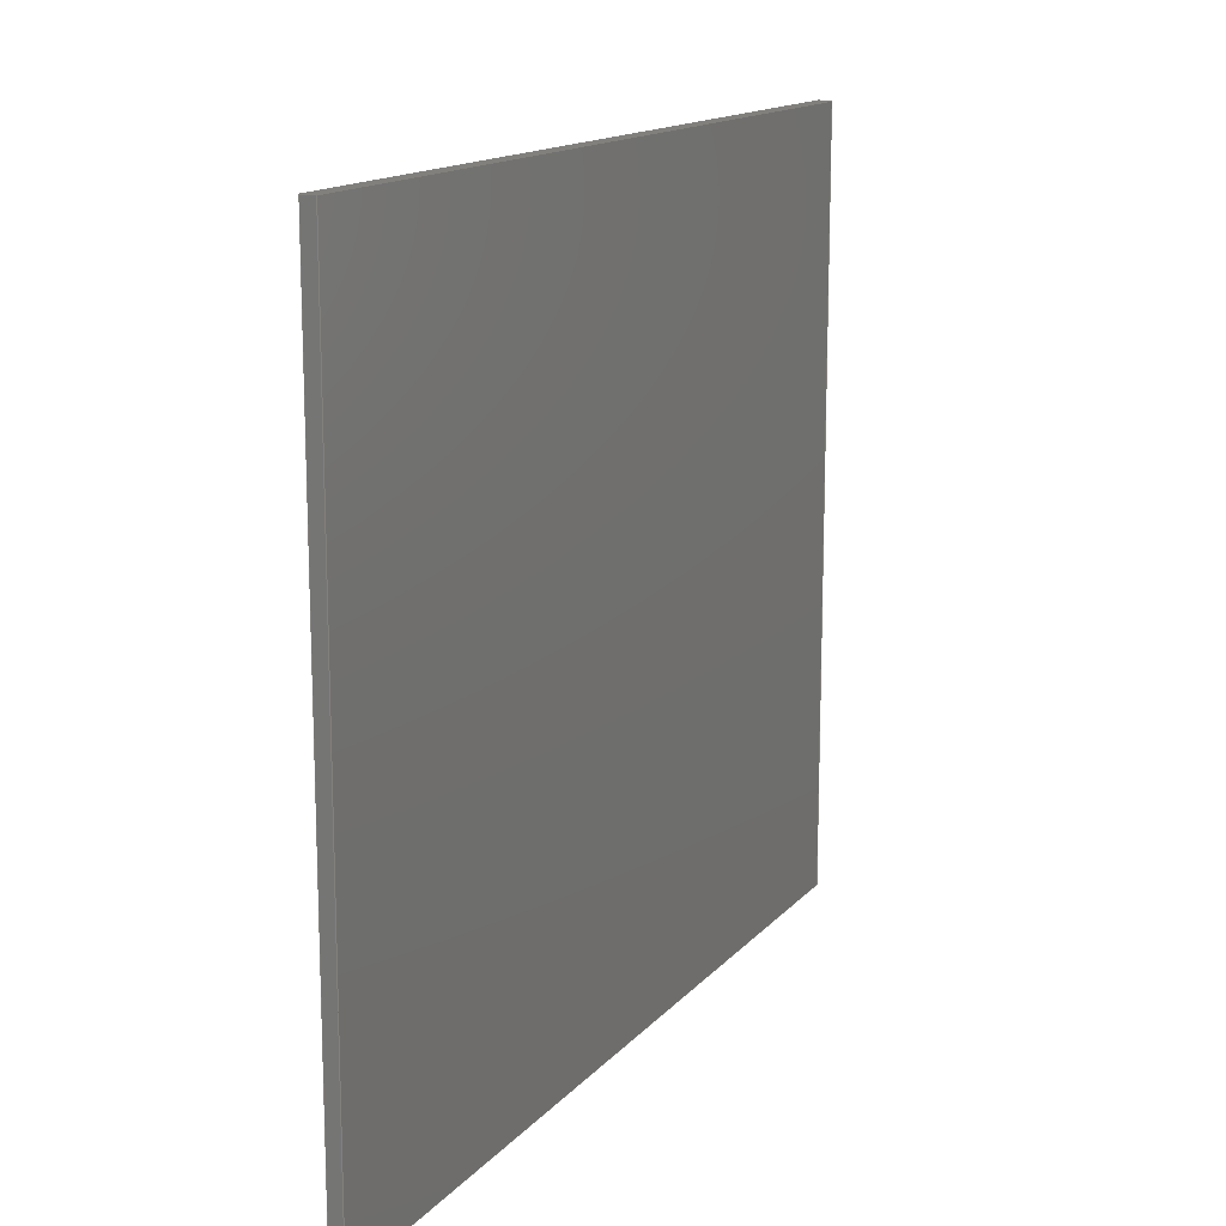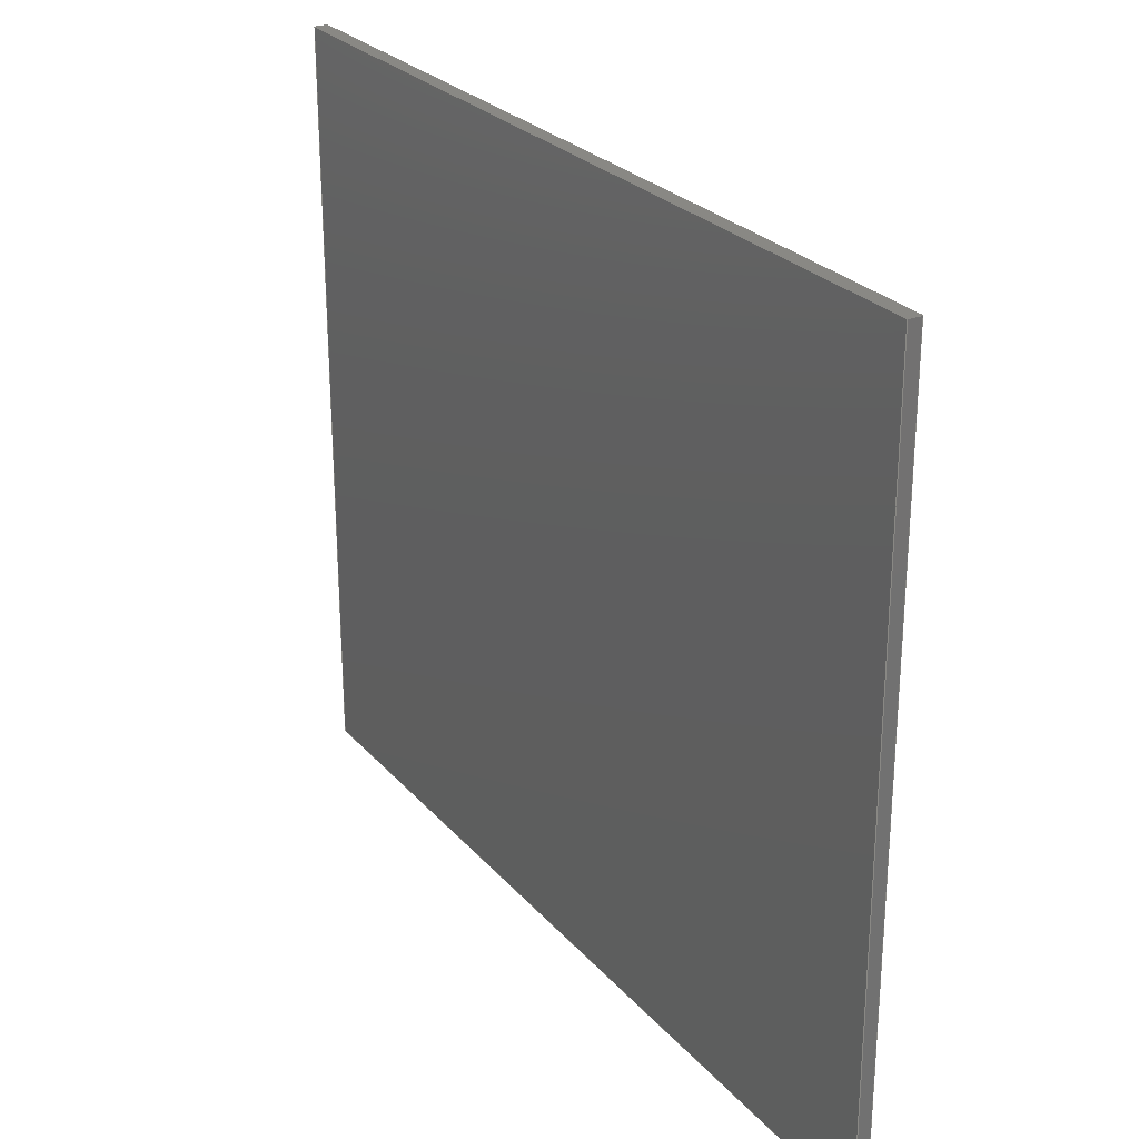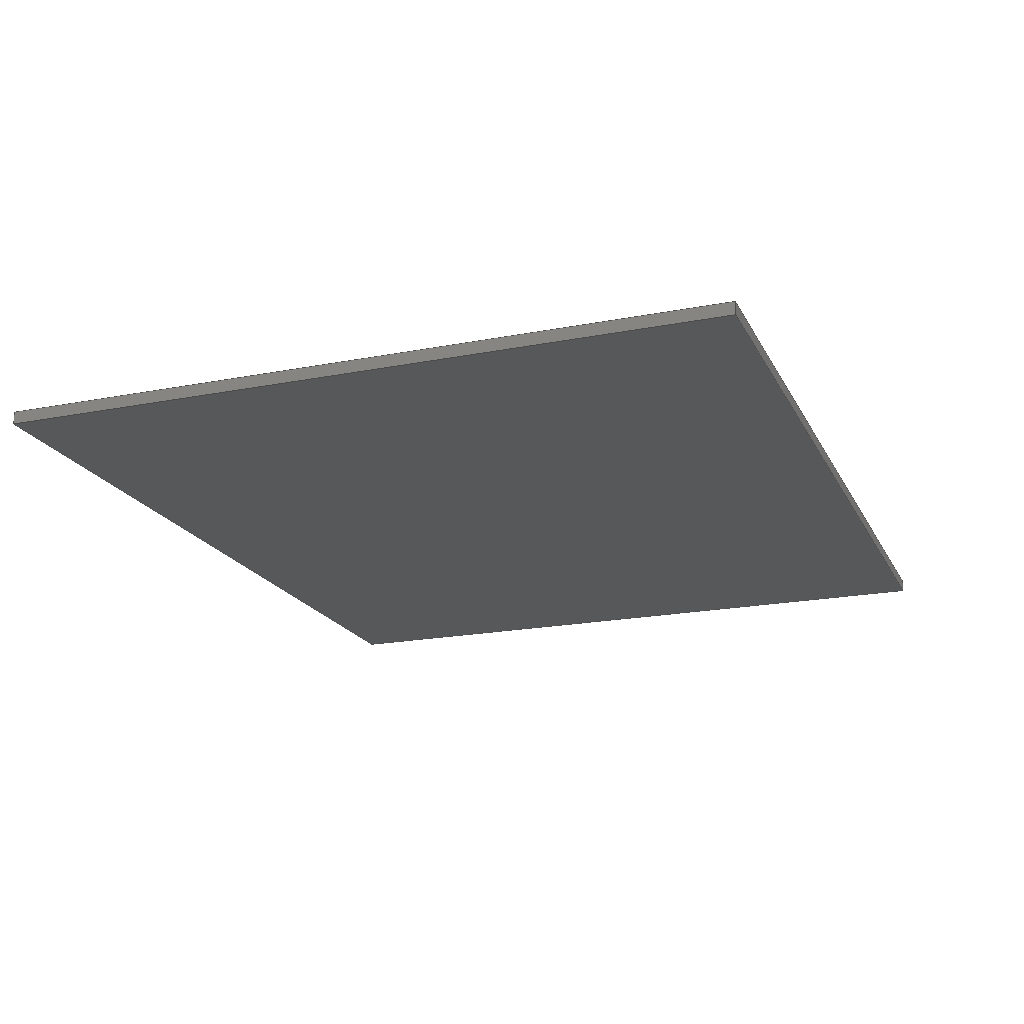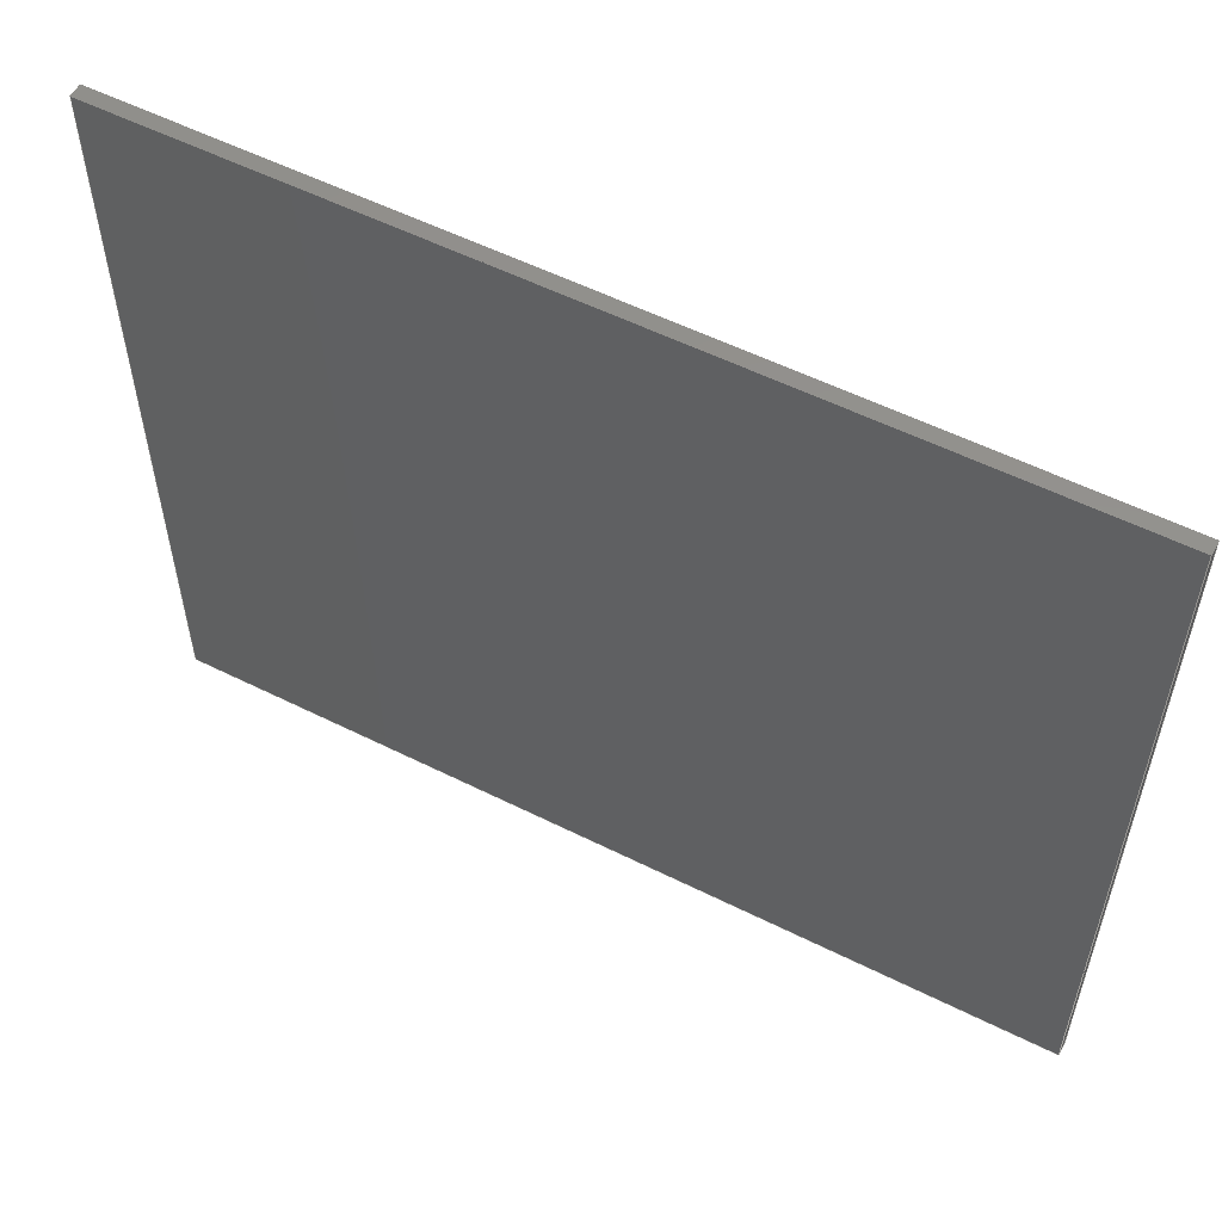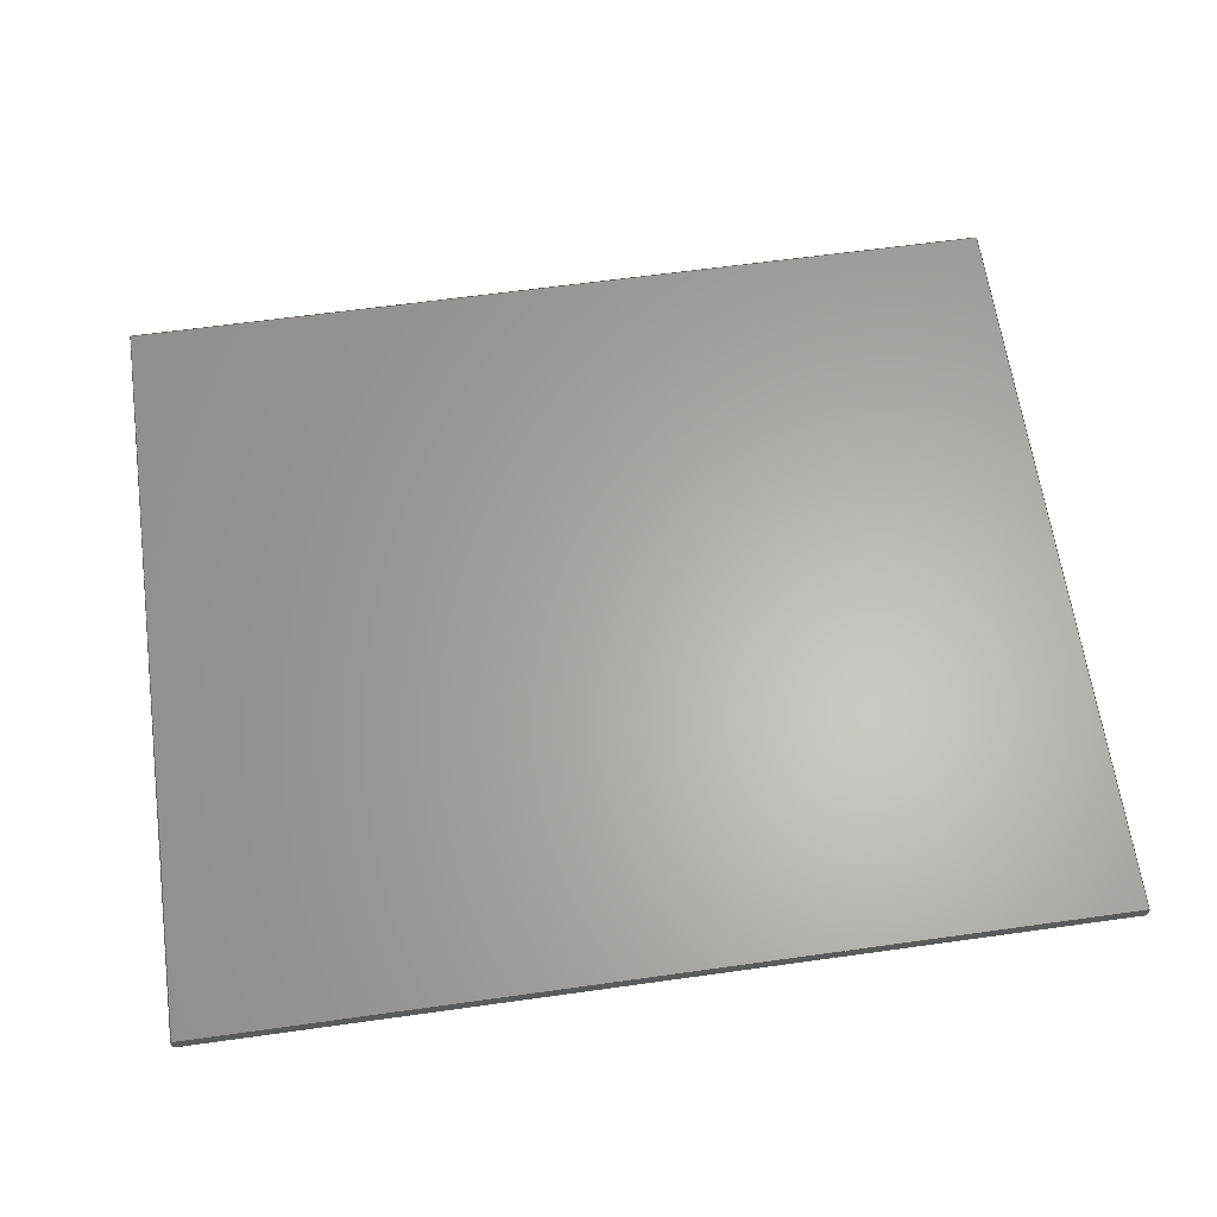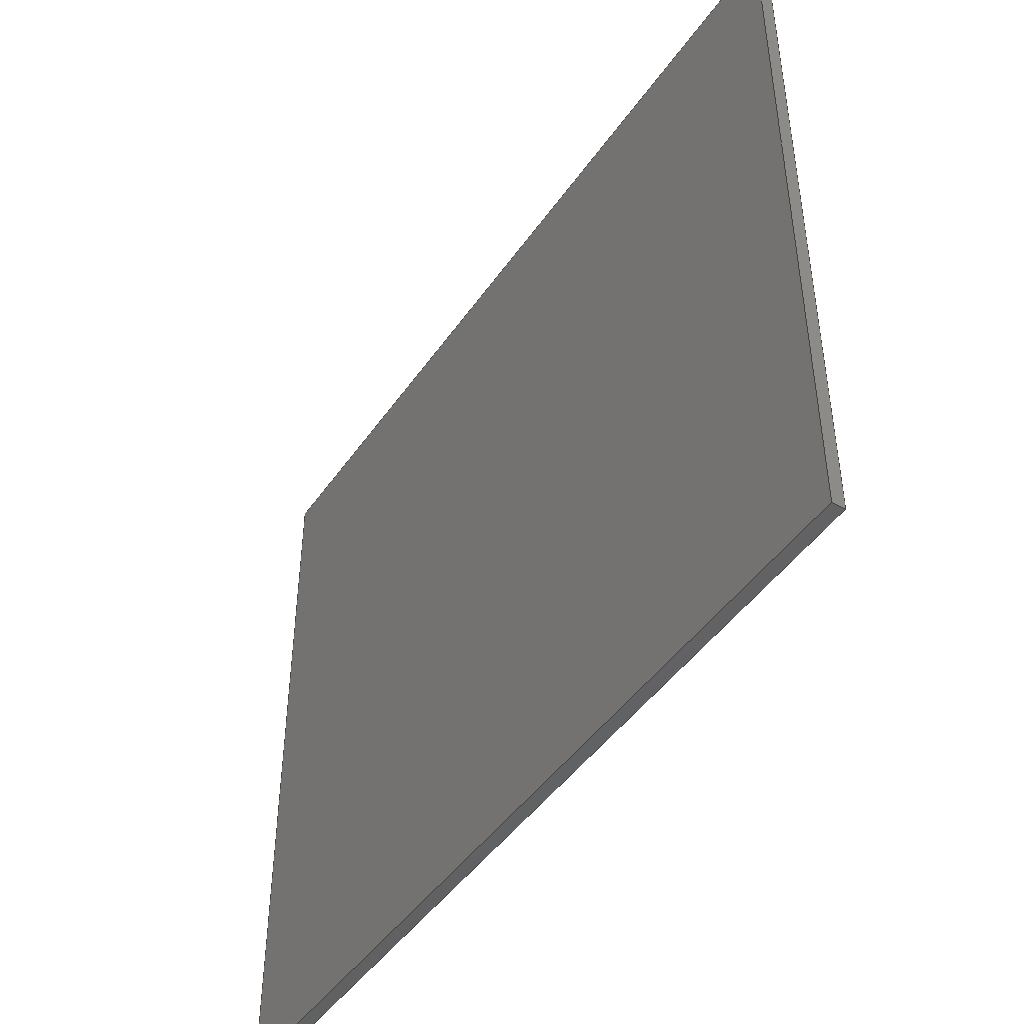
<metadata>
{"format":"step","ext":"stp","renderer":"f3d","projection":"perspective","resolution":1024,"background":"white","views":[{"elev":14.5,"azim":115.6,"up":"+Z"},{"elev":26.3,"azim":58.7,"up":"+Z"},{"elev":-19.4,"azim":110.2,"up":"+Y"},{"elev":55.7,"azim":-152.3,"up":"+Z"},{"elev":63.4,"azim":172.0,"up":"+Y"},{"elev":-45.6,"azim":57.4,"up":"+Z"}]}
</metadata>
<code>
ISO-10303-21;
DATA;
#1=DIRECTION('',(0,0,1));
#2=VECTOR('',#1,86.9);
#3=CARTESIAN_POINT('',(-51.4,0,-43.45));
#4=LINE('',#3,#2);
#5=DIRECTION('',(1,0,0));
#6=VECTOR('',#5,102.8);
#7=CARTESIAN_POINT('',(-51.4,0,43.45));
#8=LINE('',#7,#6);
#9=DIRECTION('',(0,0,-1));
#10=VECTOR('',#9,86.9);
#11=CARTESIAN_POINT('',(51.4,0,43.45));
#12=LINE('',#11,#10);
#13=DIRECTION('',(-1,0,0));
#14=VECTOR('',#13,102.8);
#15=CARTESIAN_POINT('',(51.4,0,-43.45));
#16=LINE('',#15,#14);
#17=DIRECTION('',(0,1,0));
#18=VECTOR('',#17,1.5);
#19=CARTESIAN_POINT('',(-51.4,0,-43.45));
#20=LINE('',#19,#18);
#21=DIRECTION('',(0,1,0));
#22=VECTOR('',#21,1.5);
#23=CARTESIAN_POINT('',(51.4,0,-43.45));
#24=LINE('',#23,#22);
#25=DIRECTION('',(0,1,0));
#26=VECTOR('',#25,1.5);
#27=CARTESIAN_POINT('',(51.4,0,43.45));
#28=LINE('',#27,#26);
#29=DIRECTION('',(0,1,0));
#30=VECTOR('',#29,1.5);
#31=CARTESIAN_POINT('',(-51.4,0,43.45));
#32=LINE('',#31,#30);
#33=DIRECTION('',(0,0,1));
#34=VECTOR('',#33,86.9);
#35=CARTESIAN_POINT('',(-51.4,1.5,-43.45));
#36=LINE('',#35,#34);
#37=DIRECTION('',(-1,0,0));
#38=VECTOR('',#37,102.8);
#39=CARTESIAN_POINT('',(51.4,1.5,-43.45));
#40=LINE('',#39,#38);
#41=DIRECTION('',(0,0,-1));
#42=VECTOR('',#41,86.9);
#43=CARTESIAN_POINT('',(51.4,1.5,43.45));
#44=LINE('',#43,#42);
#45=DIRECTION('',(1,0,0));
#46=VECTOR('',#45,102.8);
#47=CARTESIAN_POINT('',(-51.4,1.5,43.45));
#48=LINE('',#47,#46);
#49=CARTESIAN_POINT('',(-51.4,0,-43.45));
#50=CARTESIAN_POINT('',(-51.4,0,43.45));
#51=VERTEX_POINT('',#49);
#52=VERTEX_POINT('',#50);
#53=CARTESIAN_POINT('',(51.4,0,43.45));
#54=VERTEX_POINT('',#53);
#55=CARTESIAN_POINT('',(51.4,0,-43.45));
#56=VERTEX_POINT('',#55);
#57=CARTESIAN_POINT('',(-51.4,1.5,-43.45));
#58=CARTESIAN_POINT('',(-51.4,1.5,43.45));
#59=VERTEX_POINT('',#57);
#60=VERTEX_POINT('',#58);
#61=CARTESIAN_POINT('',(51.4,1.5,43.45));
#62=VERTEX_POINT('',#61);
#63=CARTESIAN_POINT('',(51.4,1.5,-43.45));
#64=VERTEX_POINT('',#63);
#65=CARTESIAN_POINT('',(0,0,0));
#66=DIRECTION('',(0,1,0));
#67=DIRECTION('',(1,0,0));
#68=AXIS2_PLACEMENT_3D('',#65,#66,#67);
#69=PLANE('',#68);
#70=ORIENTED_EDGE('',*,*,#185,.T.);
#71=ORIENTED_EDGE('',*,*,#186,.T.);
#72=ORIENTED_EDGE('',*,*,#187,.T.);
#73=ORIENTED_EDGE('',*,*,#188,.T.);
#74=EDGE_LOOP('',(#70,#71,#72,#73));
#75=FACE_OUTER_BOUND('',#74,.F.);
#76=ADVANCED_FACE('',(#75),#69,.F.);
#77=CARTESIAN_POINT('',(-51.4,0,-43.45));
#78=DIRECTION('',(-1,0,0));
#79=DIRECTION('',(0,0,1));
#80=AXIS2_PLACEMENT_3D('',#77,#78,#79);
#81=PLANE('',#80);
#82=ORIENTED_EDGE('',*,*,#185,.F.);
#83=ORIENTED_EDGE('',*,*,#189,.T.);
#84=ORIENTED_EDGE('',*,*,#190,.T.);
#85=ORIENTED_EDGE('',*,*,#191,.F.);
#86=EDGE_LOOP('',(#82,#83,#84,#85));
#87=FACE_OUTER_BOUND('',#86,.F.);
#88=ADVANCED_FACE('',(#87),#81,.T.);
#89=CARTESIAN_POINT('',(51.4,0,-43.45));
#90=DIRECTION('',(0,0,-1));
#91=DIRECTION('',(-1,0,0));
#92=AXIS2_PLACEMENT_3D('',#89,#90,#91);
#93=PLANE('',#92);
#94=ORIENTED_EDGE('',*,*,#188,.F.);
#95=ORIENTED_EDGE('',*,*,#192,.T.);
#96=ORIENTED_EDGE('',*,*,#193,.T.);
#97=ORIENTED_EDGE('',*,*,#189,.F.);
#98=EDGE_LOOP('',(#94,#95,#96,#97));
#99=FACE_OUTER_BOUND('',#98,.F.);
#100=ADVANCED_FACE('',(#99),#93,.T.);
#101=CARTESIAN_POINT('',(51.4,0,43.45));
#102=DIRECTION('',(1,0,0));
#103=DIRECTION('',(0,0,-1));
#104=AXIS2_PLACEMENT_3D('',#101,#102,#103);
#105=PLANE('',#104);
#106=ORIENTED_EDGE('',*,*,#187,.F.);
#107=ORIENTED_EDGE('',*,*,#194,.T.);
#108=ORIENTED_EDGE('',*,*,#195,.T.);
#109=ORIENTED_EDGE('',*,*,#192,.F.);
#110=EDGE_LOOP('',(#106,#107,#108,#109));
#111=FACE_OUTER_BOUND('',#110,.F.);
#112=ADVANCED_FACE('',(#111),#105,.T.);
#113=CARTESIAN_POINT('',(-51.4,0,43.45));
#114=DIRECTION('',(0,0,1));
#115=DIRECTION('',(1,0,0));
#116=AXIS2_PLACEMENT_3D('',#113,#114,#115);
#117=PLANE('',#116);
#118=ORIENTED_EDGE('',*,*,#186,.F.);
#119=ORIENTED_EDGE('',*,*,#191,.T.);
#120=ORIENTED_EDGE('',*,*,#196,.T.);
#121=ORIENTED_EDGE('',*,*,#194,.F.);
#122=EDGE_LOOP('',(#118,#119,#120,#121));
#123=FACE_OUTER_BOUND('',#122,.F.);
#124=ADVANCED_FACE('',(#123),#117,.T.);
#125=CARTESIAN_POINT('',(0,1.5,0));
#126=DIRECTION('',(0,1,0));
#127=DIRECTION('',(1,0,0));
#128=AXIS2_PLACEMENT_3D('',#125,#126,#127);
#129=PLANE('',#128);
#130=ORIENTED_EDGE('',*,*,#190,.F.);
#131=ORIENTED_EDGE('',*,*,#193,.F.);
#132=ORIENTED_EDGE('',*,*,#195,.F.);
#133=ORIENTED_EDGE('',*,*,#196,.F.);
#134=EDGE_LOOP('',(#130,#131,#132,#133));
#135=FACE_OUTER_BOUND('',#134,.F.);
#136=ADVANCED_FACE('',(#135),#129,.T.);
#137=CLOSED_SHELL('',(#76,#88,#100,#112,#124,#136));
#138=MANIFOLD_SOLID_BREP('',#137);
#139=CARTESIAN_POINT('',(0,0,0));
#140=DIRECTION('',(0,0,1));
#141=DIRECTION('',(1,0,0));
#142=AXIS2_PLACEMENT_3D('PRT_CSYS_DEF',#139,#140,#141);
#143=DIMENSIONAL_EXPONENTS(0,0,0,0,0,0,0);
#144=PLANE_ANGLE_MEASURE_WITH_UNIT(PLANE_ANGLE_MEASURE(0.01745),#198);
#145=(CONVERSION_BASED_UNIT('DEGREE',#144)NAMED_UNIT(*)PLANE_ANGLE_UNIT());
#146=UNCERTAINTY_MEASURE_WITH_UNIT(LENGTH_MEASURE(0.01346),#197,
'closure',
'Maximum model space distance between geometric entities at asserted connectivities');
#147=(GEOMETRIC_REPRESENTATION_CONTEXT(3)GLOBAL_UNCERTAINTY_ASSIGNED_CONTEXT((
#146))GLOBAL_UNIT_ASSIGNED_CONTEXT((#197,#145,#199))REPRESENTATION_CONTEXT
('ID1','3'));
#148=APPLICATION_CONTEXT(
'CONFIGURATION CONTROLLED 3D DESIGNS OF MECHANICAL PARTS AND ASSEMBLIES');
#149=APPLICATION_PROTOCOL_DEFINITION('international standard',
'config_control_design',1994,#148);
#150=DESIGN_CONTEXT('',#148,'design');
#151=MECHANICAL_CONTEXT('',#148,'mechanical');
#152=PRODUCT('PCB','PCB','NOT SPECIFIED',(#151));
#153=PRODUCT_DEFINITION_FORMATION_WITH_SPECIFIED_SOURCE('1','LAST_VERSION',#152,
.MADE.);
#154=PRODUCT_CATEGORY('part','');
#155=PRODUCT_RELATED_PRODUCT_CATEGORY('detail','',(#152));
#156=PRODUCT_CATEGORY_RELATIONSHIP('','',#154,#155);
#157=SECURITY_CLASSIFICATION_LEVEL('unclassified');
#158=SECURITY_CLASSIFICATION('','',#157);
#159=CC_DESIGN_SECURITY_CLASSIFICATION(#158,(#153));
#160=APPROVAL_STATUS('approved');
#161=APPROVAL(#160,'');
#162=CC_DESIGN_APPROVAL(#161,(#158,#153,#201));
#163=CALENDAR_DATE(115,5,3);
#164=COORDINATED_UNIVERSAL_TIME_OFFSET(3,0,.AHEAD.);
#165=LOCAL_TIME(9,32,53,#164);
#166=DATE_AND_TIME(#163,#165);
#167=APPROVAL_DATE_TIME(#166,#161);
#168=DATE_TIME_ROLE('creation_date');
#169=CC_DESIGN_DATE_AND_TIME_ASSIGNMENT(#166,#168,(#201));
#170=DATE_TIME_ROLE('classification_date');
#171=CC_DESIGN_DATE_AND_TIME_ASSIGNMENT(#166,#170,(#158));
#172=PERSON('UNSPECIFIED','UNSPECIFIED',$,$,$,$);
#173=ORGANIZATION('UNSPECIFIED','UNSPECIFIED','UNSPECIFIED');
#174=PERSON_AND_ORGANIZATION(#172,#173);
#175=APPROVAL_ROLE('approver');
#176=APPROVAL_PERSON_ORGANIZATION(#174,#161,#175);
#177=PERSON_AND_ORGANIZATION_ROLE('creator');
#178=CC_DESIGN_PERSON_AND_ORGANIZATION_ASSIGNMENT(#174,#177,(#153,#201));
#179=PERSON_AND_ORGANIZATION_ROLE('design_supplier');
#180=CC_DESIGN_PERSON_AND_ORGANIZATION_ASSIGNMENT(#174,#179,(#153));
#181=PERSON_AND_ORGANIZATION_ROLE('classification_officer');
#182=CC_DESIGN_PERSON_AND_ORGANIZATION_ASSIGNMENT(#174,#181,(#158));
#183=PERSON_AND_ORGANIZATION_ROLE('design_owner');
#184=CC_DESIGN_PERSON_AND_ORGANIZATION_ASSIGNMENT(#174,#183,(#152));
#185=EDGE_CURVE('',#51,#52,#4,.T.);
#186=EDGE_CURVE('',#52,#54,#8,.T.);
#187=EDGE_CURVE('',#54,#56,#12,.T.);
#188=EDGE_CURVE('',#56,#51,#16,.T.);
#189=EDGE_CURVE('',#51,#59,#20,.T.);
#190=EDGE_CURVE('',#59,#60,#36,.T.);
#191=EDGE_CURVE('',#52,#60,#32,.T.);
#192=EDGE_CURVE('',#56,#64,#24,.T.);
#193=EDGE_CURVE('',#64,#59,#40,.T.);
#194=EDGE_CURVE('',#54,#62,#28,.T.);
#195=EDGE_CURVE('',#62,#64,#44,.T.);
#196=EDGE_CURVE('',#60,#62,#48,.T.);
#197=(LENGTH_UNIT()NAMED_UNIT(*)SI_UNIT(.MILLI.,.METRE.));
#198=(NAMED_UNIT(*)PLANE_ANGLE_UNIT()SI_UNIT($,.RADIAN.));
#199=(NAMED_UNIT(*)SI_UNIT($,.STERADIAN.)SOLID_ANGLE_UNIT());
#200=ADVANCED_BREP_SHAPE_REPRESENTATION('',(#138),#147);
#201=PRODUCT_DEFINITION('design','',#153,#150);
#202=PRODUCT_DEFINITION_SHAPE('','SHAPE FOR PCB.',#201);
#203=SHAPE_DEFINITION_REPRESENTATION(#202,#200);
ENDSEC;
END-ISO-10303-21;

</code>
